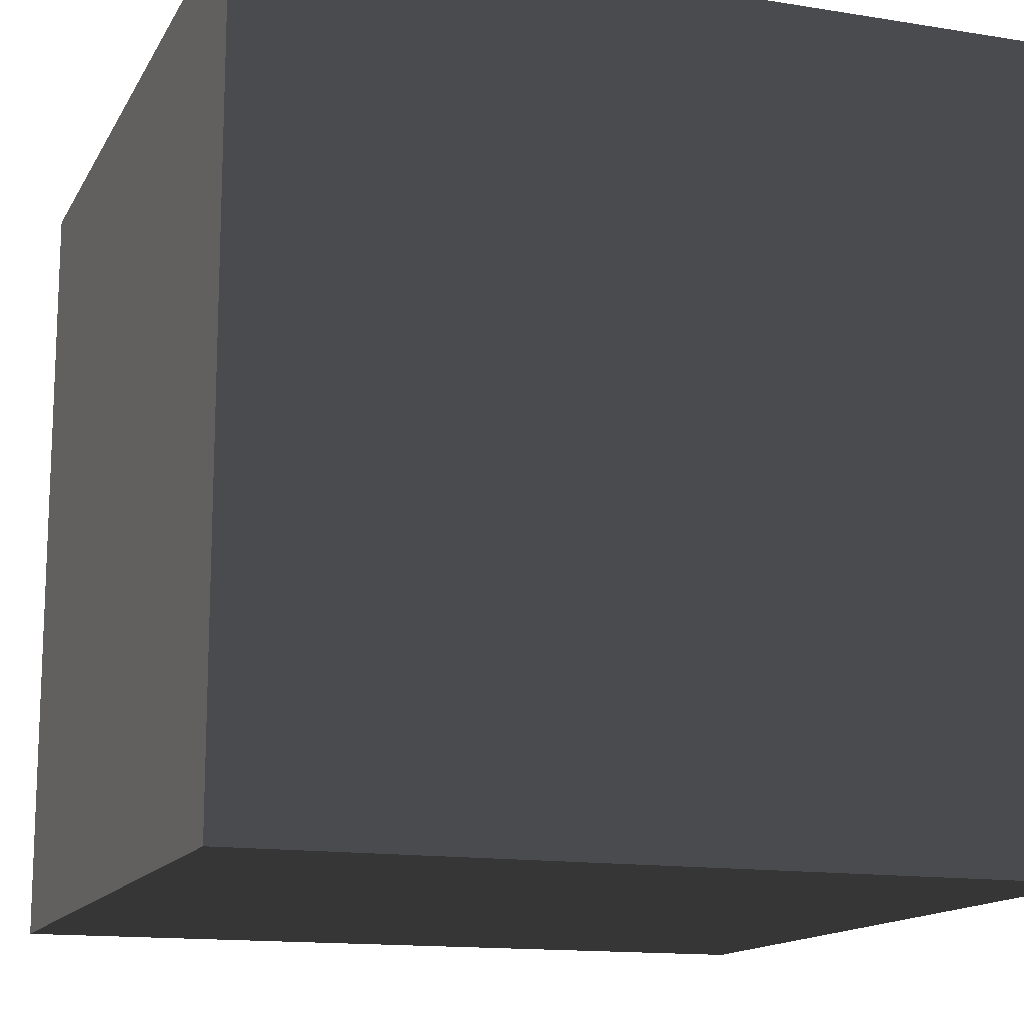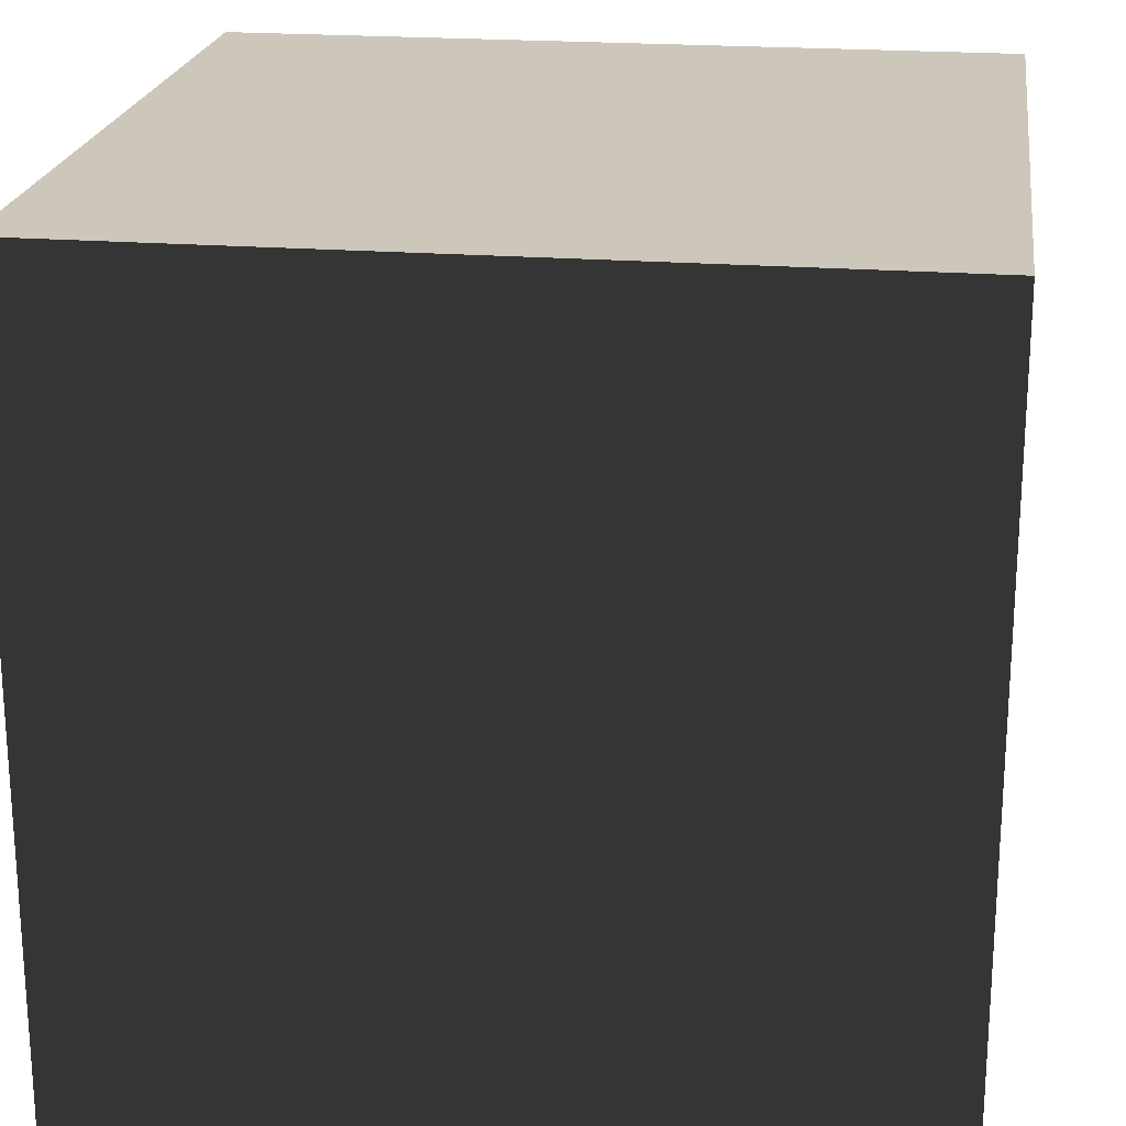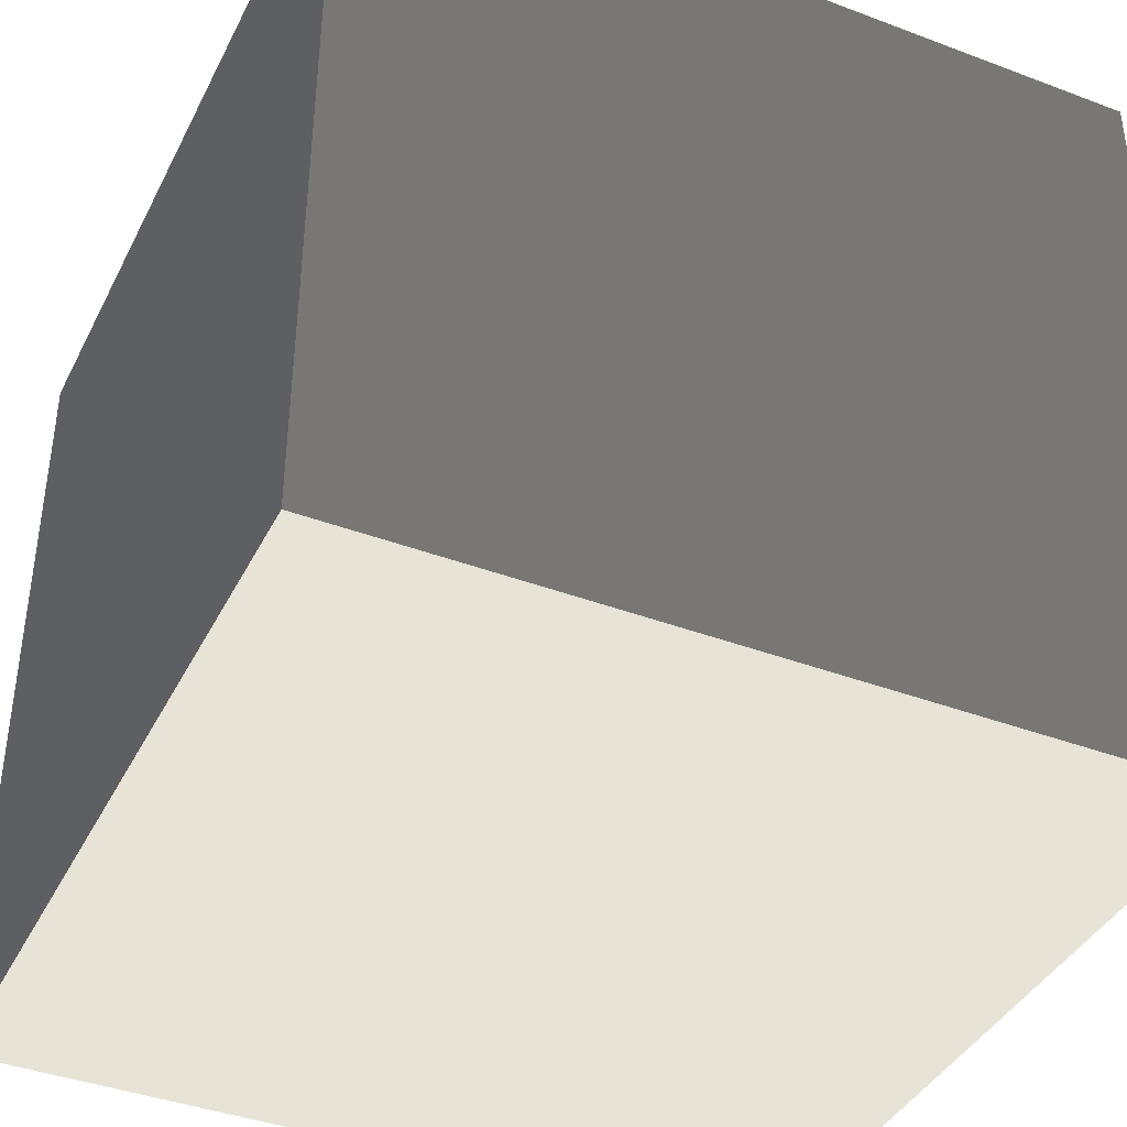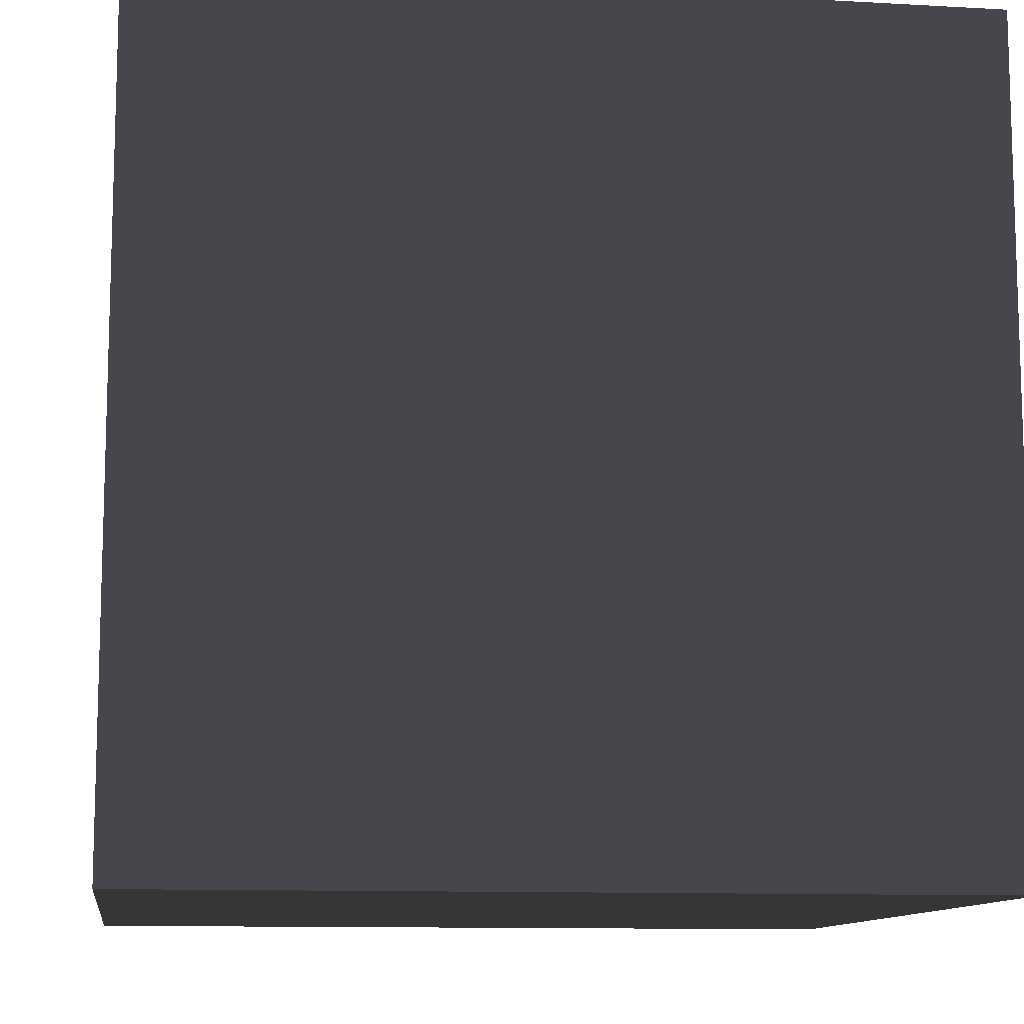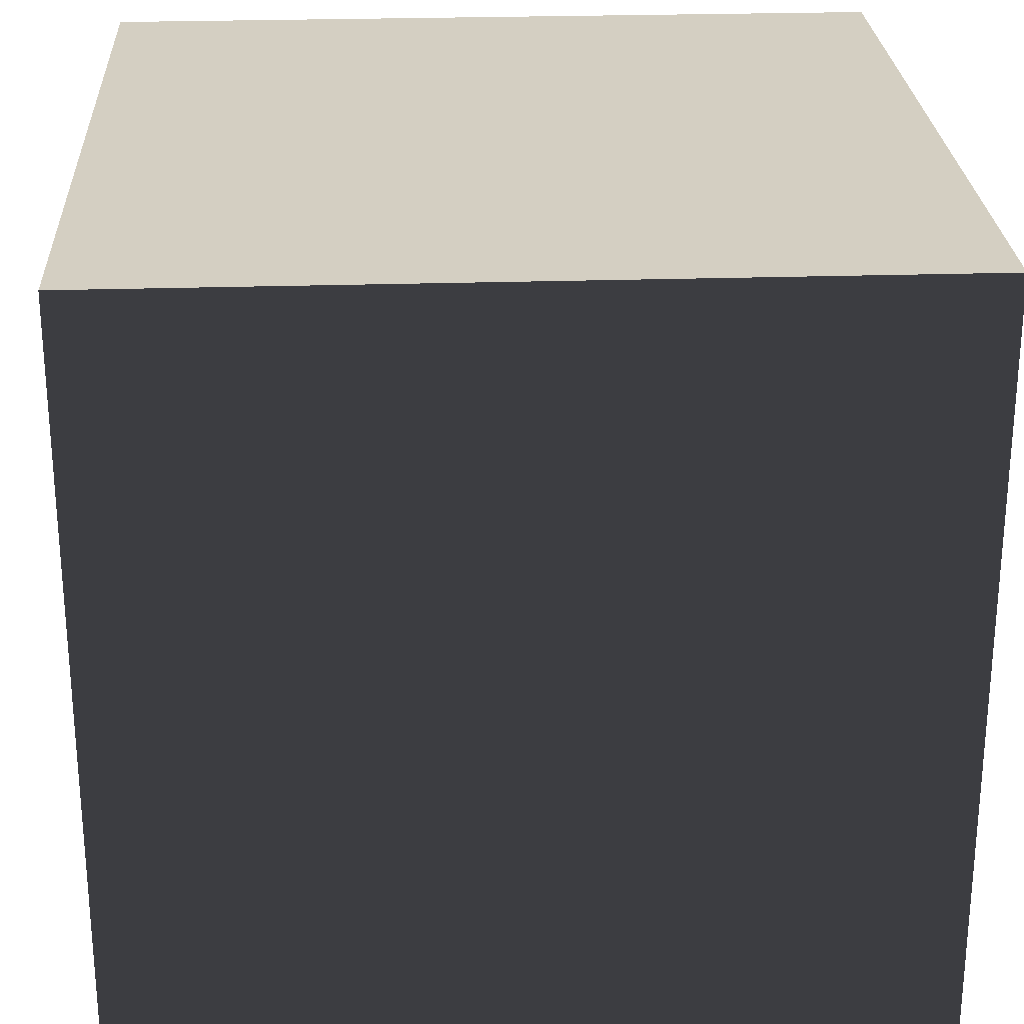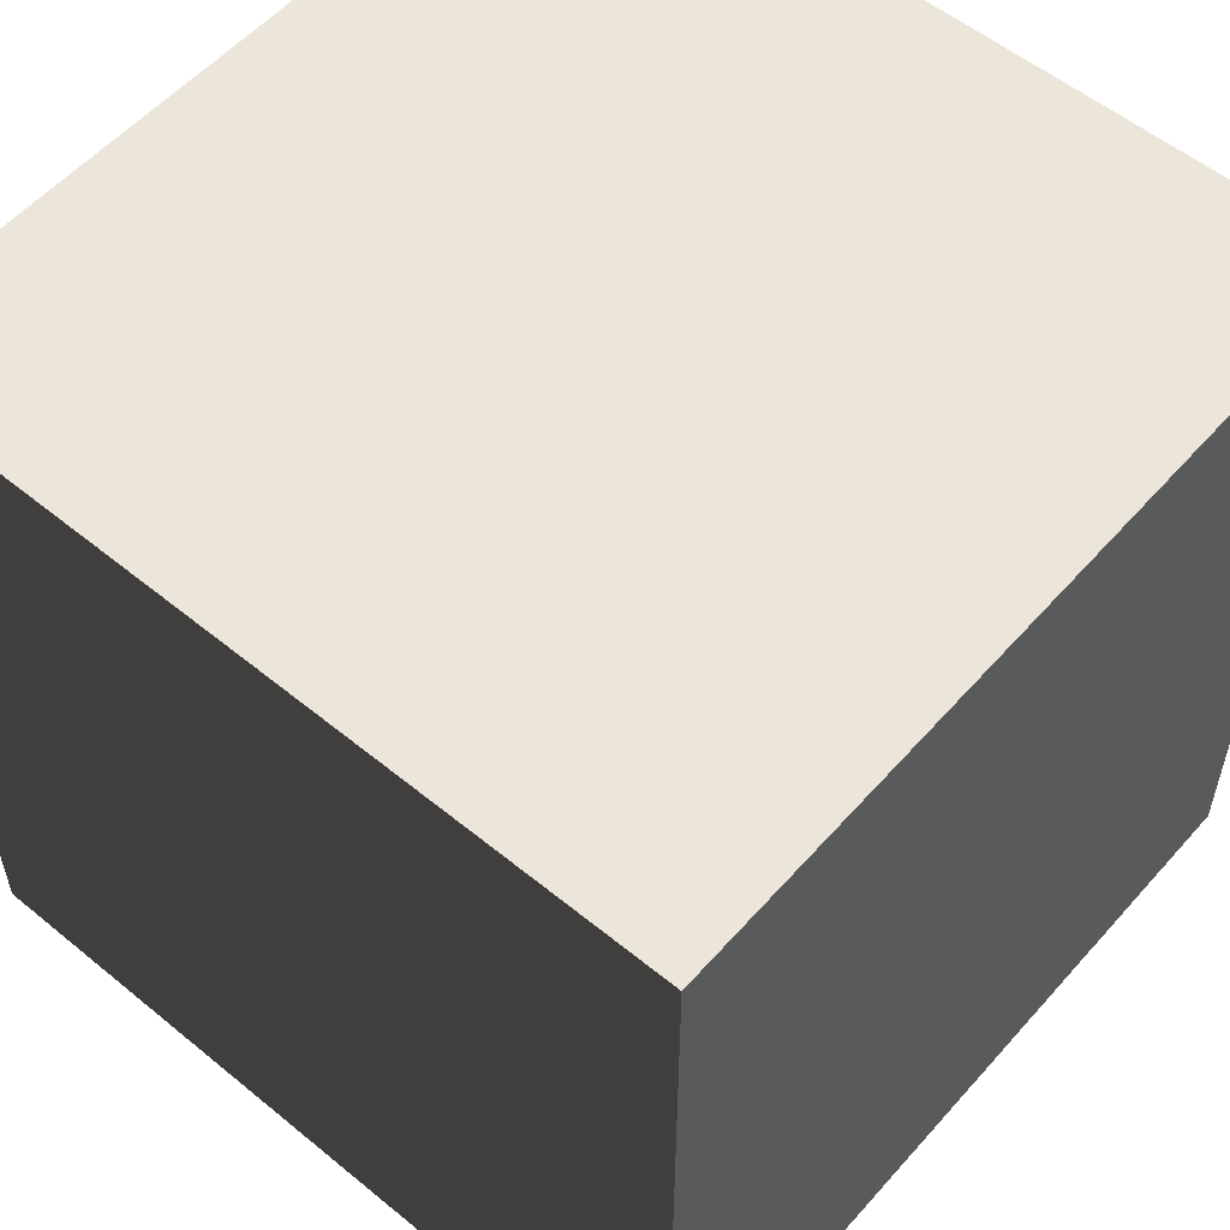
<metadata>
{"format":"obj","ext":"obj","renderer":"f3d","projection":"perspective","resolution":1024,"background":"white","views":[{"elev":-14.2,"azim":70.4,"up":"+Y"},{"elev":21.4,"azim":97.9,"up":"+Z"},{"elev":-40.2,"azim":65.1,"up":"+Z"},{"elev":-11.0,"azim":82.1,"up":"+Y"},{"elev":25.8,"azim":-2.9,"up":"+Z"},{"elev":55.6,"azim":-139.3,"up":"+Y"}]}
</metadata>
<code>
o Cube
v -0.5 -0.5 0.5
v 0.5 -0.5 0.5
v -0.5 0.5 0.5
v 0.5 0.5 0.5
v -0.5 0.5 -0.5
v 0.5 0.5 -0.5
v -0.5 -0.5 -0.5
v 0.5 -0.5 -0.5
f 1 2 4
f 1 4 3
f 3 4 6
f 3 6 5
f 5 6 8
f 5 8 7
f 7 8 2
f 7 2 1
f 2 8 6
f 2 6 4
f 7 1 3
f 7 3 5

</code>
